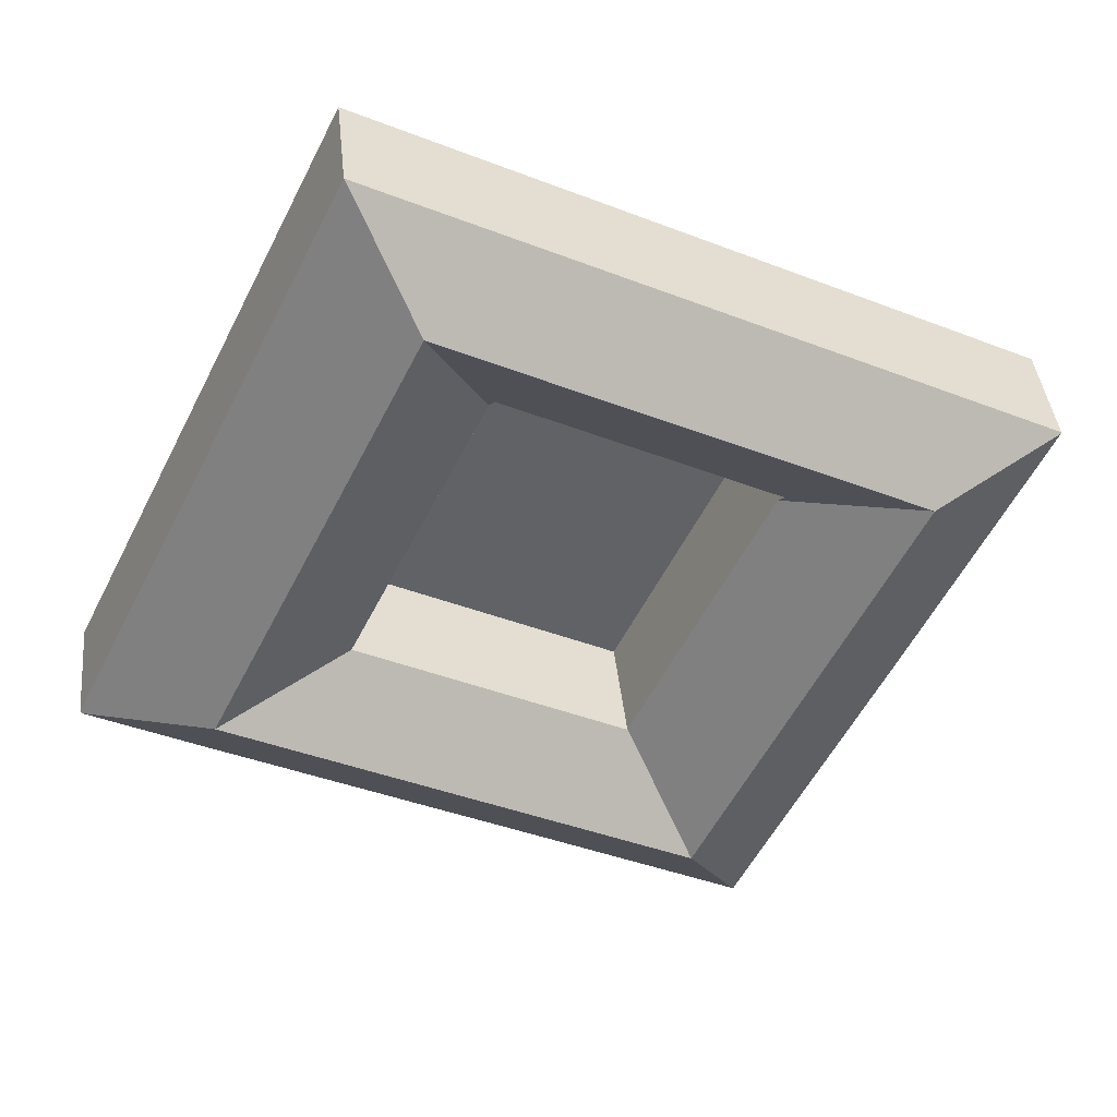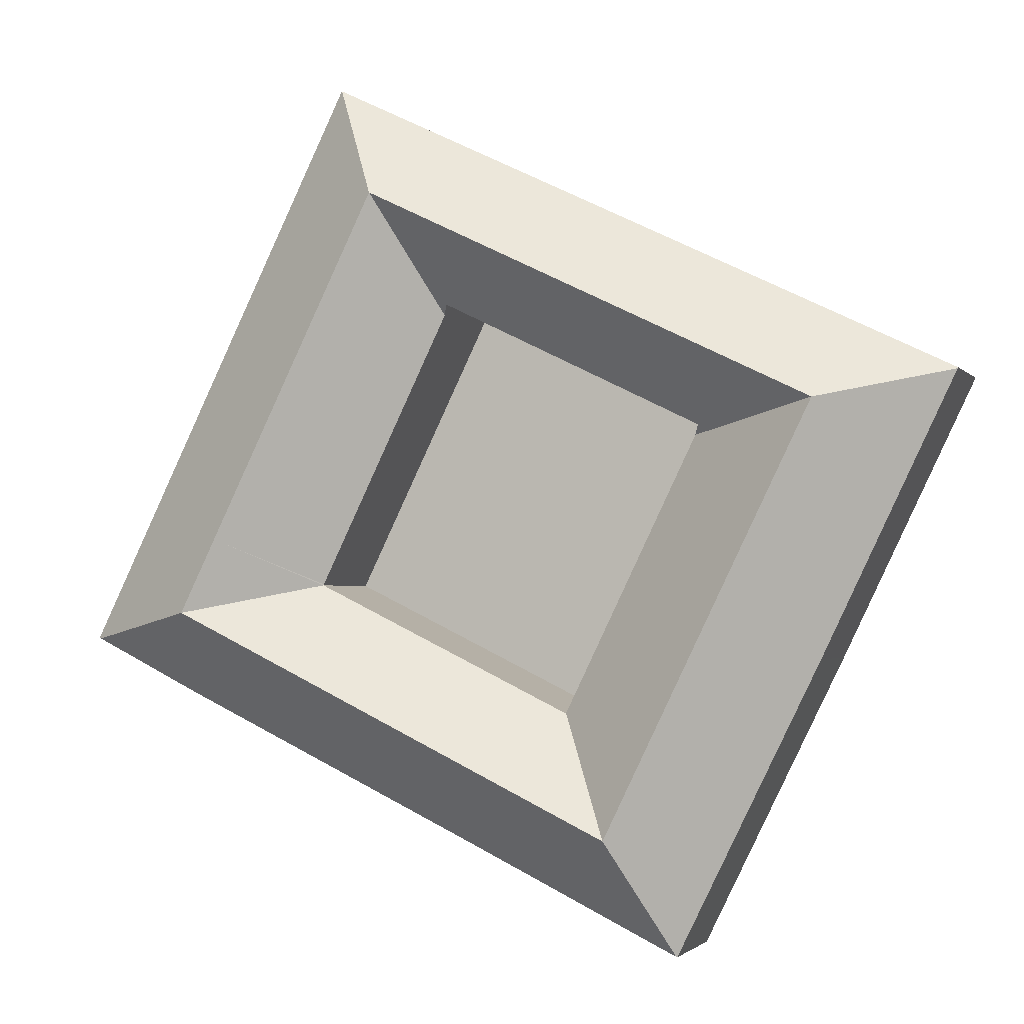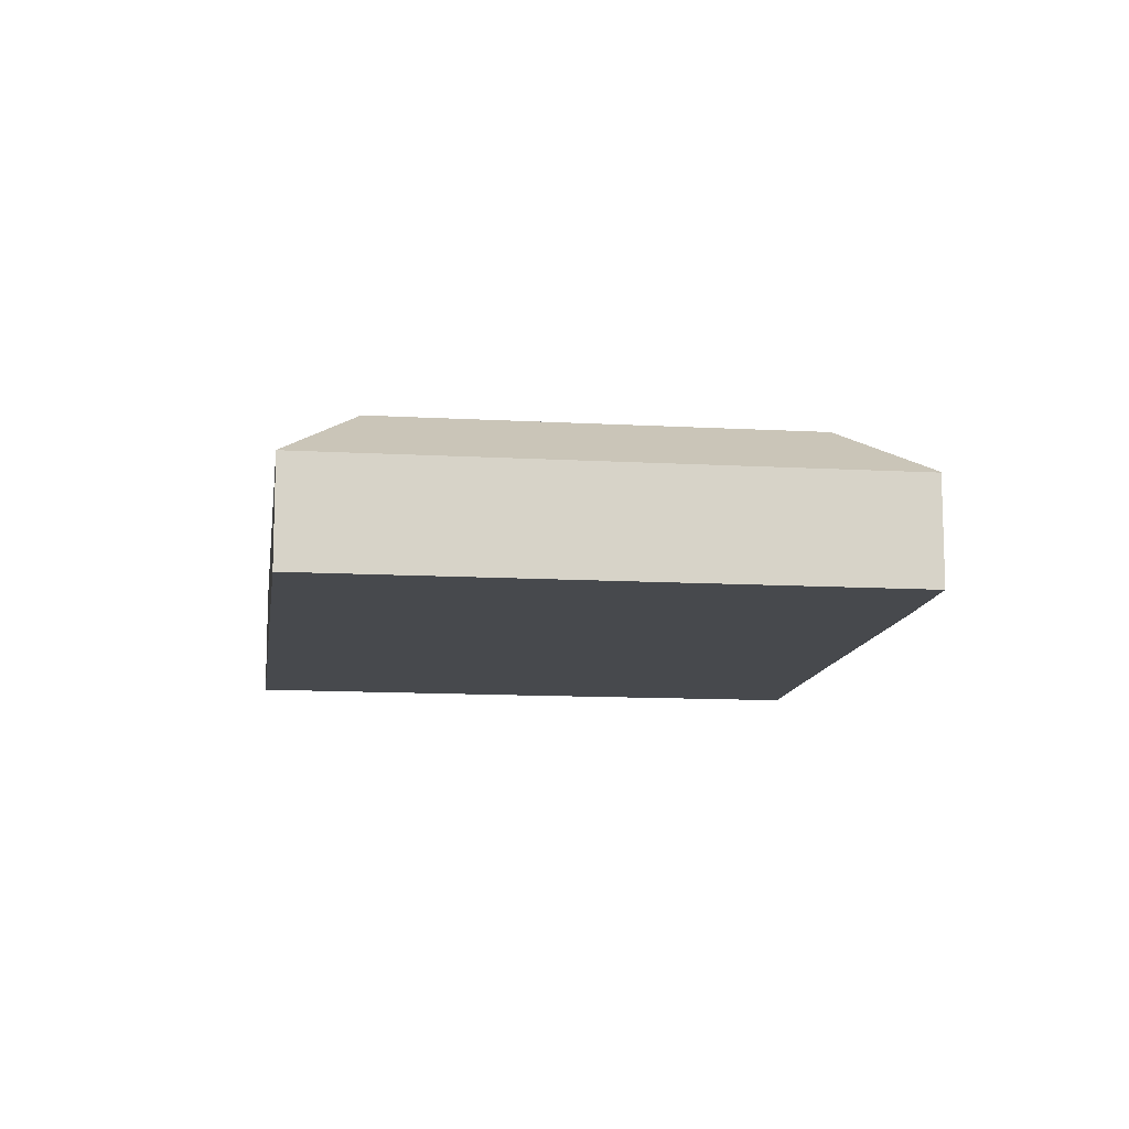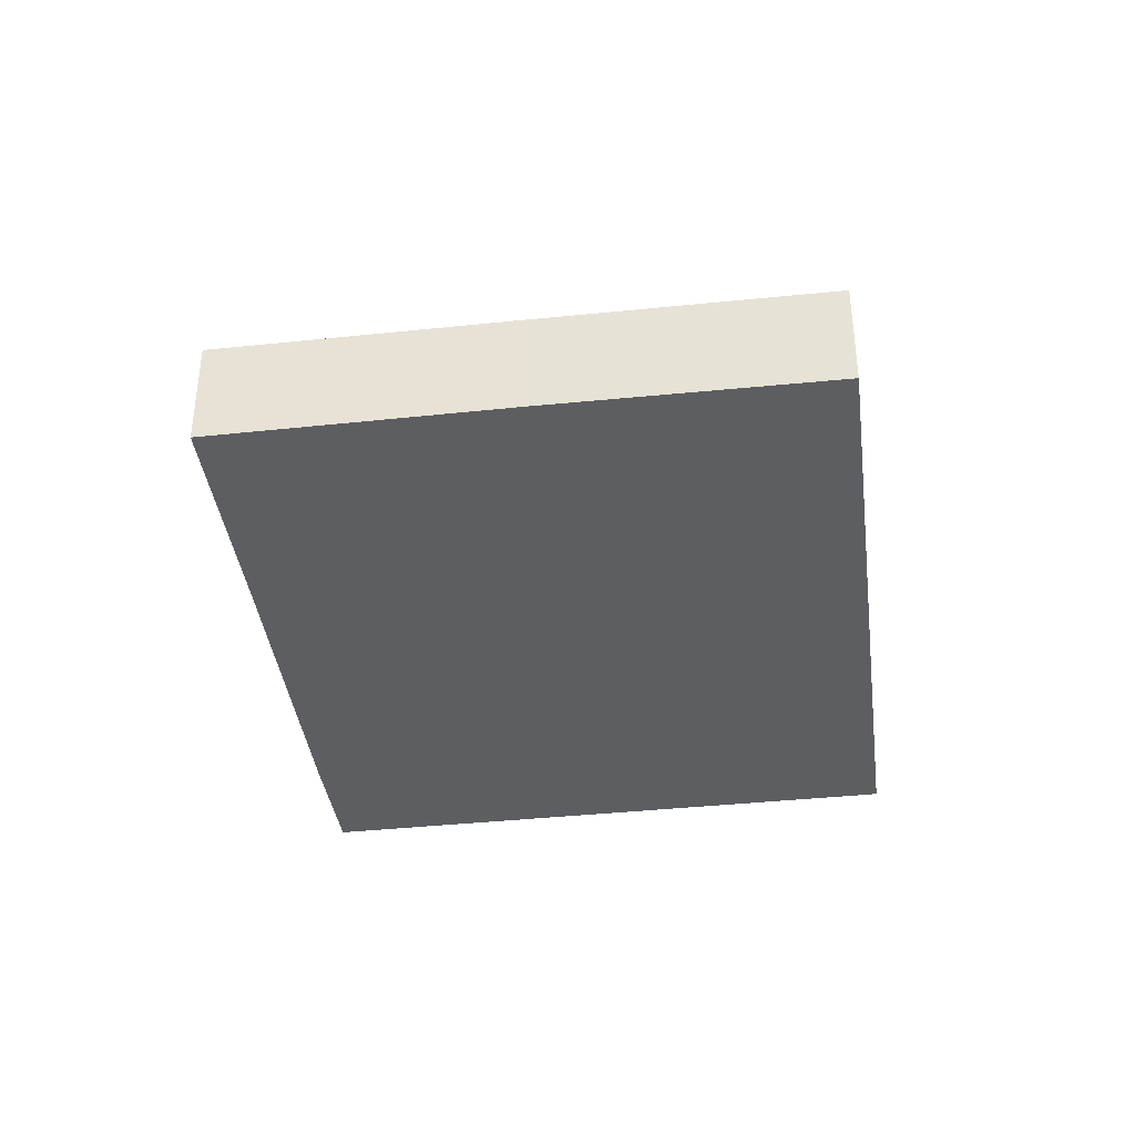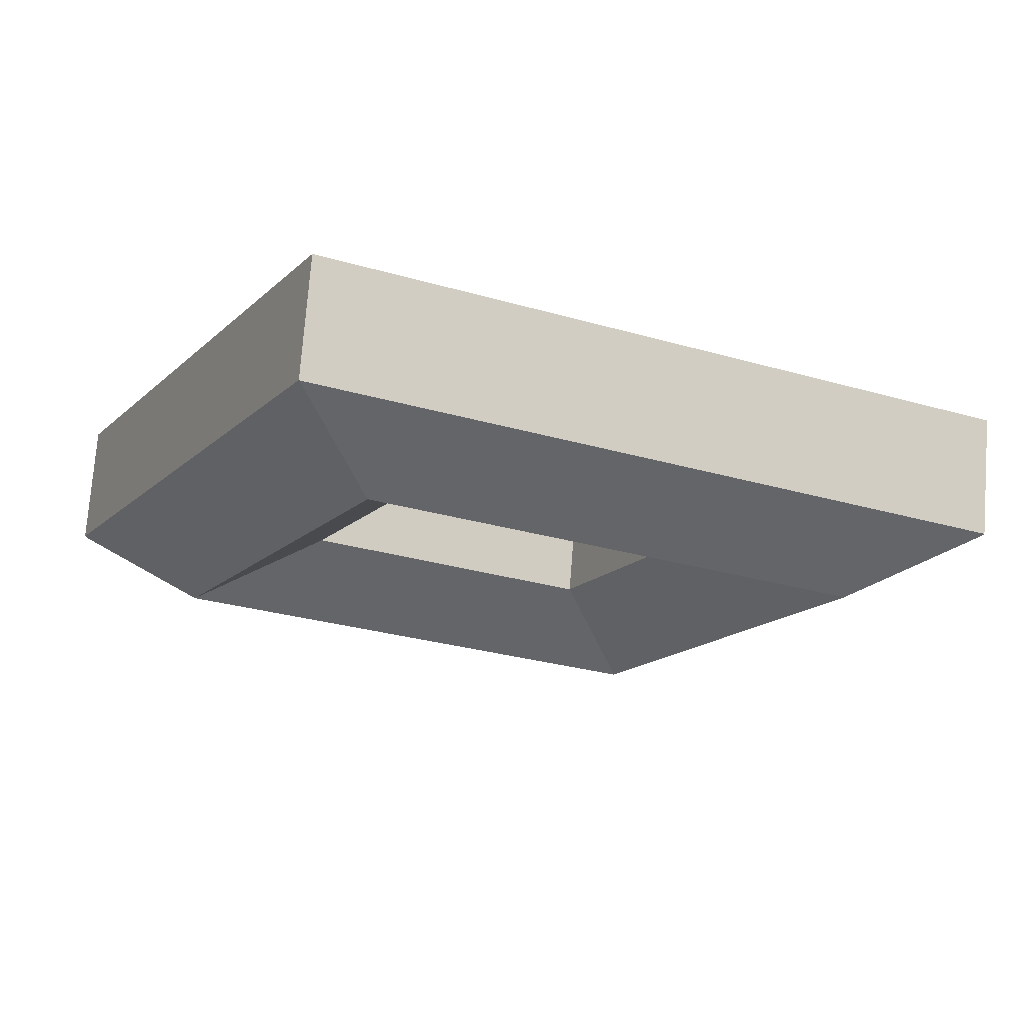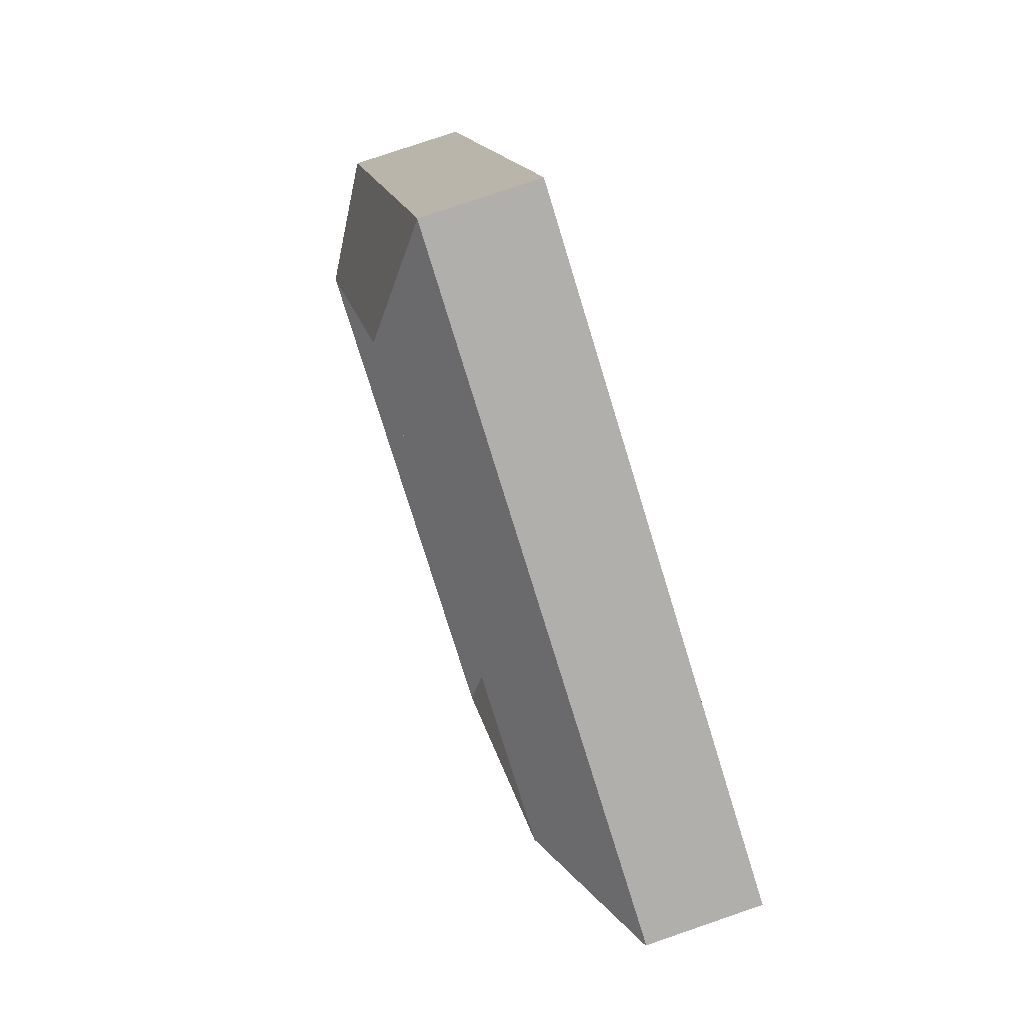
<metadata>
{"format":"obj","ext":"obj","renderer":"f3d","projection":"perspective","resolution":1024,"background":"white","views":[{"elev":39.8,"azim":174.2,"up":"+Z"},{"elev":-2.1,"azim":-161.1,"up":"+Z"},{"elev":-12.0,"azim":56.3,"up":"+Y"},{"elev":-38.8,"azim":-108.5,"up":"+Y"},{"elev":73.9,"azim":-175.6,"up":"+Z"},{"elev":77.6,"azim":-108.9,"up":"+Z"}]}
</metadata>
<code>
v  44.56 8.038 21.57
v  40.53 12.63 13.21
v  44.53 8.054 21.56
v  45.84 8.038 18.95
v  49.68 8.038 11.11
v  43.11 12.63 7.927
v  59.02 8.038 -7.968
v  52.45 12.63 -11.16
v  64.07 8.038 -18.29
v  55.03 12.63 -16.42
v  63.92 8.149 -18.37
v  19.49 8.151 -39.97
v  23.42 12.63 -31.79
v  30.27 8.16 -34.71
v  30.06 12.63 -28.56
v  32.52 8.162 -33.62
v  33.99 8.164 -32.9
v  48.37 12.63 -19.66
v  34.51 8.161 -32.65
v  37.61 8.146 -31.16
v  50.89 8.08 -24.8
v  56.16 8.055 -22.27
v  59.9 8.099 -20.39
v  8.979 12.63 -2.07
v  0.273 8.109 -0.569
v  0.031 8.111 -0.064
v  5.036 8.072 -10.51
v  11.55 12.63 -7.355
v  9.361 8.038 -19.53
v  20.86 12.63 -26.52
v  14.36 8.074 -29.68
v  16.83 8.092 -34.71
v  19.43 8.111 -40
v  41.96 8.054 20.32
v  31.32 8.053 15.17
v  33.86 12.63 9.979
v  19.87 8.052 9.624
v  15.63 12.63 1.149
v  19.2 8.052 9.302
v  16.39 8.053 7.94
v  13.1 8.053 6.346
v  0.808 8.054 0.391
v  0 8.054 4.932e-16
v  36.19 8.682 5.566
v  36.05 8.682 5.502
v  24.59 8.654 -0.088
v  17.83 8.637 -3.385
v  17.74 8.637 -3.428
v  18.07 8.037 -4.109
v  36.53 8.065 4.866
v  36.58 8.065 4.764
v  45.87 8.028 -14.36
v  45.91 8.038 -14.43
v  27.46 8.06 -23.43
v  27.55 8.06 -23.39
v  28.98 8.058 -22.69
v  45.83 8.038 -14.47
v  27.45 8.041 -23.41
v  27.41 8.041 -23.34
v  22.46 8.039 -13.14
v  18.11 8.037 -4.179
v  64.07 1.12e-15 -18.29
v  59.9 1.249e-15 -20.39
v  56.16 1.364e-15 -22.27
v  63.92 1.125e-15 -18.37
v  50.89 1.519e-15 -24.8
v  37.61 1.908e-15 -31.16
v  34.51 1.999e-15 -32.65
v  33.99 2.015e-15 -32.9
v  32.52 2.059e-15 -33.62
v  30.27 2.125e-15 -34.71
v  19.49 2.447e-15 -39.97
v  19.43 2.449e-15 -40
v  16.83 2.125e-15 -34.71
v  14.36 1.818e-15 -29.68
v  9.361 1.196e-15 -19.53
v  5.036 6.434e-16 -10.51
v  0.273 3.484e-17 -0.569
v  0.031 3.919e-18 -0.064
v  0 0 0
v  0.808 -2.394e-17 0.391
v  13.1 -3.886e-16 6.346
v  16.39 -4.862e-16 7.94
v  19.2 -5.696e-16 9.302
v  19.87 -5.893e-16 9.624
v  31.32 -9.288e-16 15.17
v  41.96 -1.244e-15 20.32
v  44.53 -1.32e-15 21.56
v  44.56 -1.321e-15 21.57
v  45.84 -1.161e-15 18.95
v  49.68 -6.803e-16 11.11
v  59.02 4.879e-16 -7.968
v  36.19 -3.408e-16 5.566
v  36.53 -2.98e-16 4.866
v  36.58 -2.917e-16 4.764
v  45.87 8.794e-16 -14.36
v  45.91 8.837e-16 -14.43
v  45.83 8.86e-16 -14.47
v  28.98 1.389e-15 -22.69
v  27.55 1.432e-15 -23.39
v  27.46 1.435e-15 -23.43
v  27.45 1.434e-15 -23.41
v  27.41 1.429e-15 -23.34
v  22.46 8.048e-16 -13.14
v  18.11 2.559e-16 -4.179
v  18.07 2.516e-16 -4.109
v  17.74 2.099e-16 -3.428
v  17.83 2.073e-16 -3.385
v  24.59 5.388e-18 -0.088
v  36.05 -3.369e-16 5.502
g defaultobject
f 1 2 3
f 2 1 4
f 2 4 5
f 2 5 6
f 6 5 7
f 6 7 8
f 8 7 9
f 8 9 10
f 10 9 11
f 12 13 14
f 15 14 13
f 16 14 15
f 17 16 15
f 18 17 15
f 19 17 18
f 20 19 18
f 21 20 18
f 10 21 18
f 22 21 10
f 23 22 10
f 11 23 10
f 24 25 26
f 25 24 27
f 27 24 28
f 27 28 29
f 29 28 30
f 29 30 31
f 31 30 32
f 32 30 13
f 32 13 33
f 33 13 12
f 2 34 3
f 34 2 35
f 35 2 36
f 35 36 37
f 37 36 38
f 37 38 39
f 39 38 40
f 40 38 41
f 41 38 42
f 42 38 24
f 42 24 26
f 42 26 43
f 44 36 2
f 36 44 45
f 36 45 38
f 38 45 46
f 38 46 47
f 38 47 24
f 24 47 48
f 24 48 49
f 50 44 2
f 2 51 50
f 51 2 52
f 52 2 6
f 52 6 8
f 8 53 52
f 10 53 8
f 54 15 13
f 15 54 55
f 15 55 56
f 15 56 57
f 15 57 18
f 18 57 53
f 18 53 10
f 13 58 54
f 30 58 13
f 58 30 59
f 59 30 60
f 60 30 28
f 60 28 61
f 61 28 49
f 49 28 24
f 9 23 11
f 23 9 62
f 23 62 22
f 22 62 63
f 22 63 64
f 63 62 65
f 64 21 22
f 21 64 66
f 21 66 20
f 20 66 67
f 20 67 19
f 19 67 68
f 19 68 17
f 17 68 16
f 16 68 14
f 14 68 69
f 14 69 70
f 14 70 12
f 12 70 71
f 12 71 72
f 12 72 33
f 33 72 73
f 73 32 33
f 32 73 74
f 32 74 31
f 31 74 75
f 31 75 29
f 29 75 76
f 29 76 27
f 27 76 77
f 27 77 25
f 25 77 78
f 25 78 26
f 26 78 43
f 43 78 79
f 43 79 80
f 80 42 43
f 42 80 41
f 41 80 81
f 41 81 82
f 41 82 40
f 40 82 83
f 40 83 39
f 39 83 84
f 39 84 37
f 37 84 35
f 35 84 85
f 35 85 86
f 35 86 34
f 34 86 87
f 34 87 3
f 3 87 88
f 3 88 1
f 1 88 89
f 89 4 1
f 4 89 5
f 5 89 90
f 5 90 91
f 5 91 7
f 7 91 92
f 7 92 9
f 9 92 62
f 50 93 44
f 93 50 94
f 94 50 51
f 94 51 95
f 95 51 52
f 95 52 96
f 96 52 53
f 96 53 97
f 53 98 97
f 98 53 57
f 98 57 99
f 99 57 56
f 99 56 100
f 100 56 55
f 100 55 101
f 101 55 54
f 54 102 101
f 102 54 103
f 103 54 58
f 103 58 104
f 104 58 59
f 104 59 60
f 104 60 105
f 105 60 61
f 105 61 106
f 106 61 107
f 107 61 49
f 107 49 48
f 48 108 107
f 108 48 47
f 108 47 109
f 109 47 46
f 109 46 110
f 110 46 45
f 110 45 93
f 93 45 44
f 79 81 80
f 81 79 78
f 81 78 82
f 82 78 77
f 82 77 83
f 83 77 84
f 84 77 85
f 85 77 86
f 86 77 76
f 86 76 87
f 87 76 88
f 88 76 89
f 89 76 90
f 90 76 91
f 91 76 75
f 91 75 92
f 92 75 74
f 92 74 73
f 92 73 72
f 92 72 71
f 92 71 70
f 92 70 69
f 92 69 68
f 92 68 67
f 92 67 62
f 62 67 66
f 62 66 65
f 65 66 64
f 65 64 63

</code>
